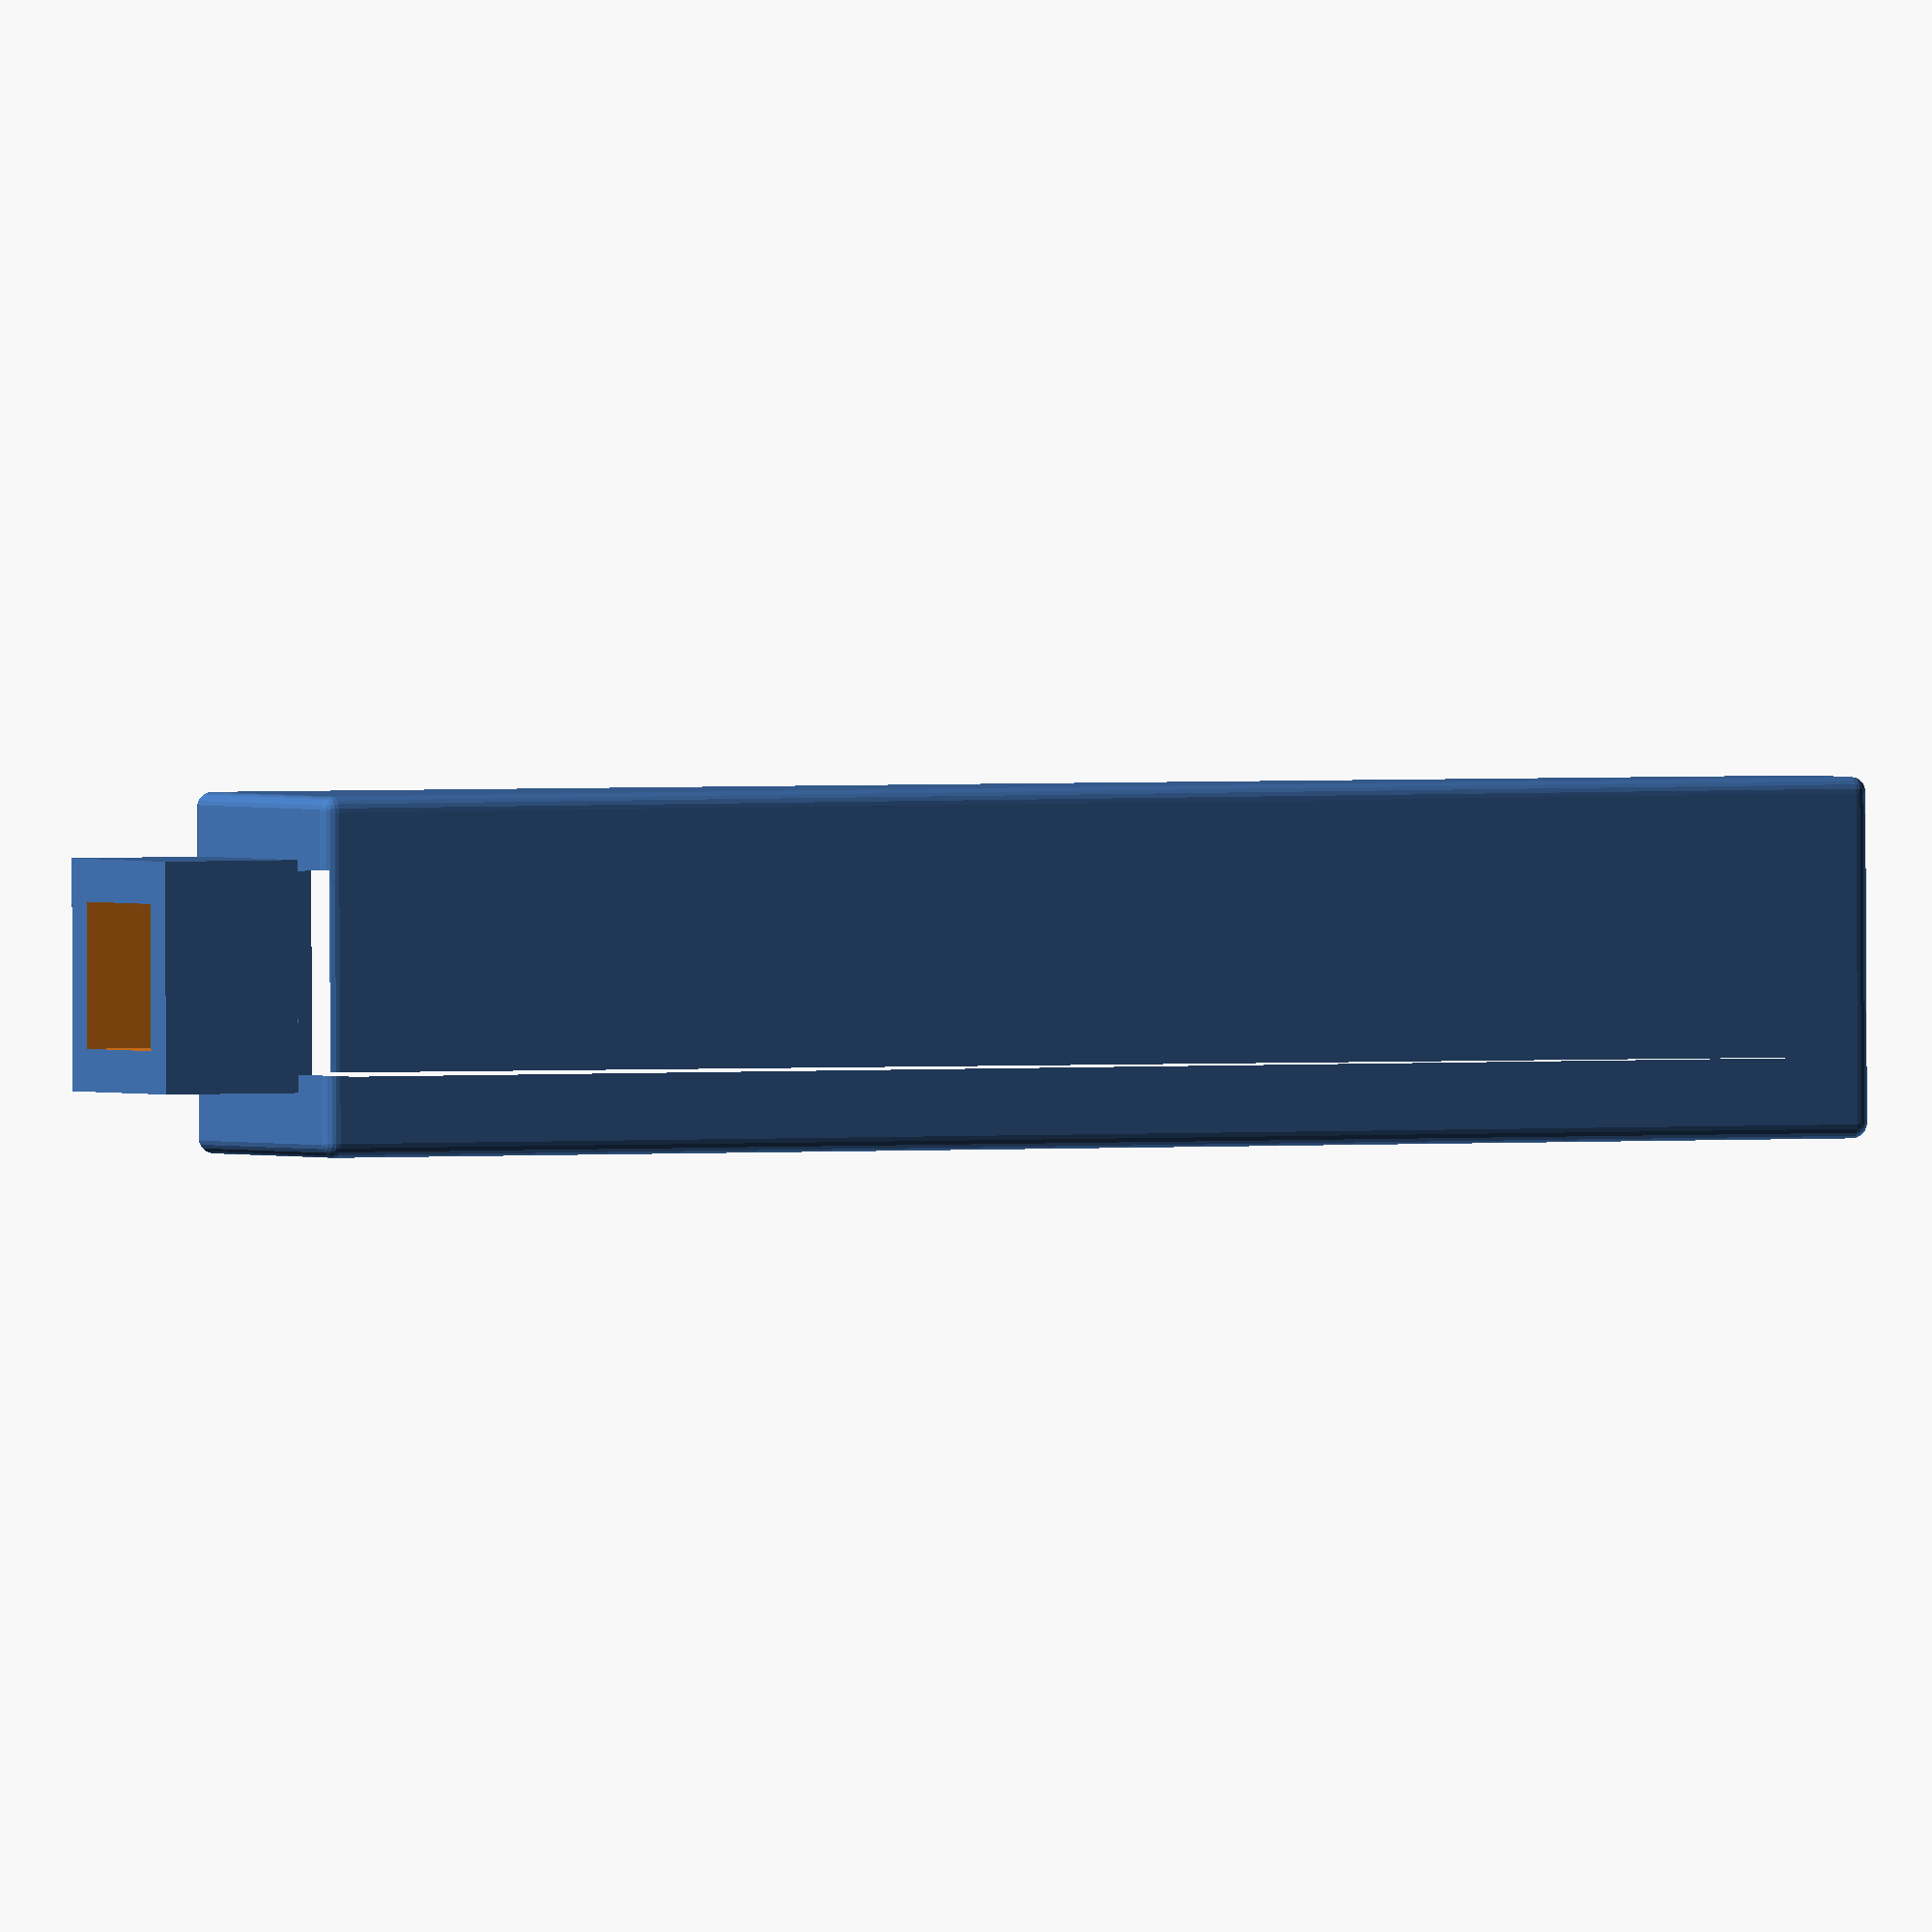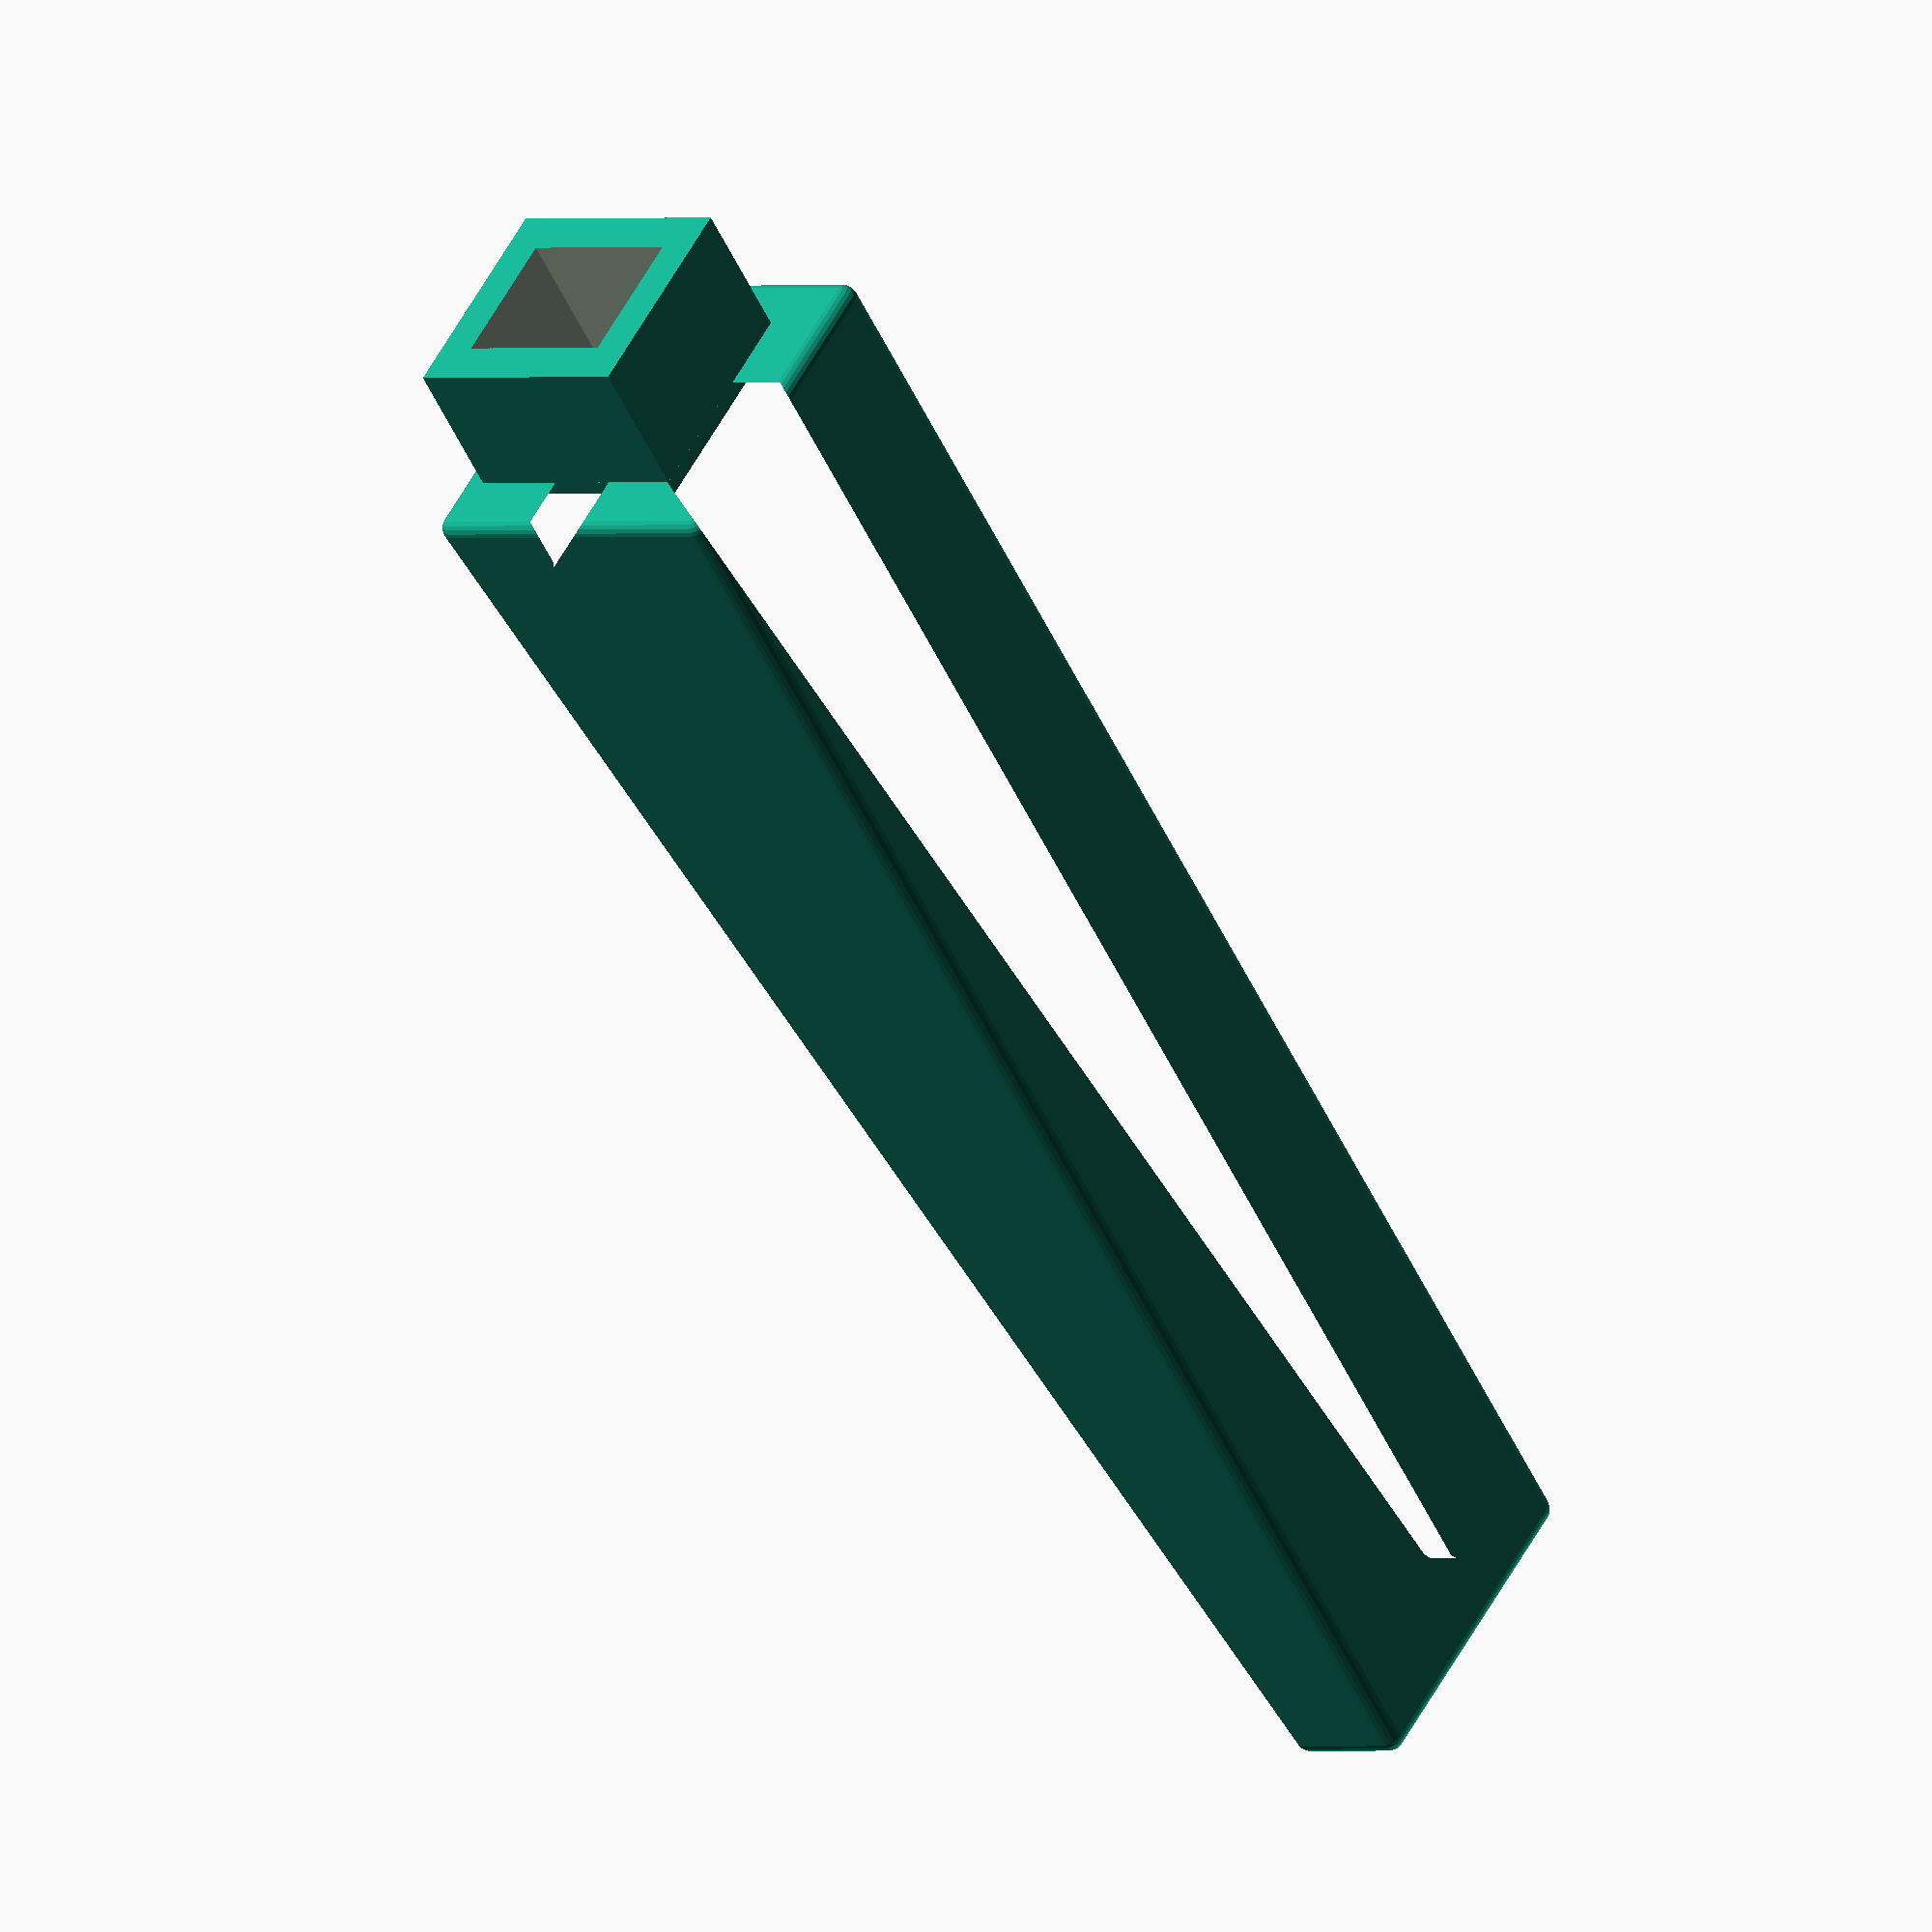
<openscad>

$fn = 21;

module handtag() {
  // Biten in mot
  difference() {
    translate([-9.5, -9.5, 0])
      cube(size = [19, 19, 13]);
    translate([-6, -6.5, -1])
      cube(size = [12, 13, 13 + 2]);
  }

  //
  difference() {
    translate([0, 0, 13])
      minkowski() {
        union() {
          difference() {
            translate([-13.5, -12, 0])
              cube(size = [27, 24, 135]);

            translate([-9.5, -9.5, 3])
              cube(size = [19, 19, 135]);

            translate([14, -6, 135])
              rotate(a = [0, 180, 0])
                prism(28, 19, 155);
          }

          translate([-13.5, -14, 0])
            cube(size = [27, 2, 135]);
        }
        sphere(r = 1.25);
      }
    cylinder(d = 6, h = 400);
  }
}
//

// From https://en.wikibooks.org/wiki/OpenSCAD_User_Manual/Primitive_Solids
module prism(l, w, h) {
  polyhedron(
  // pt      0        1        2        3        4        5
  points = [
    [0, 0, 0],
    [0, w, h],
    [l, w, h],
    [l, 0, 0],
    [0, w, 0],
    [l, w, 0]
  ], 
  // top sloping face (A)
  faces = [
    [0, 1, 2, 3],
    // vertical rectangular face (B)
    [2, 1, 4, 5],
    // bottom face (C)
    [0, 3, 5, 4],
    // rear triangular face (D)
    [0, 4, 1],
    // front triangular face (E)
    [3, 2, 5],
  ]);
}

handtag();

</openscad>
<views>
elev=178.3 azim=270.7 roll=293.6 proj=o view=solid
elev=233.5 azim=241.0 roll=335.3 proj=o view=wireframe
</views>
